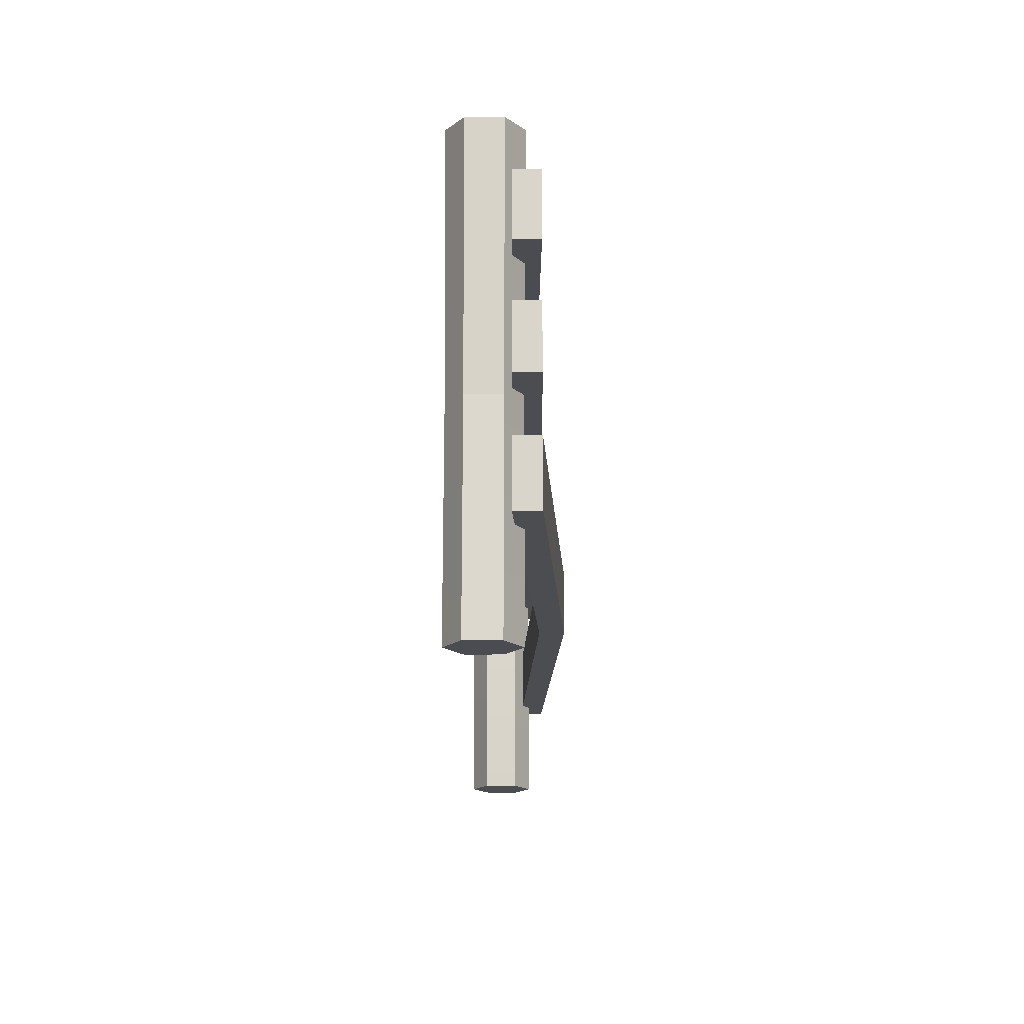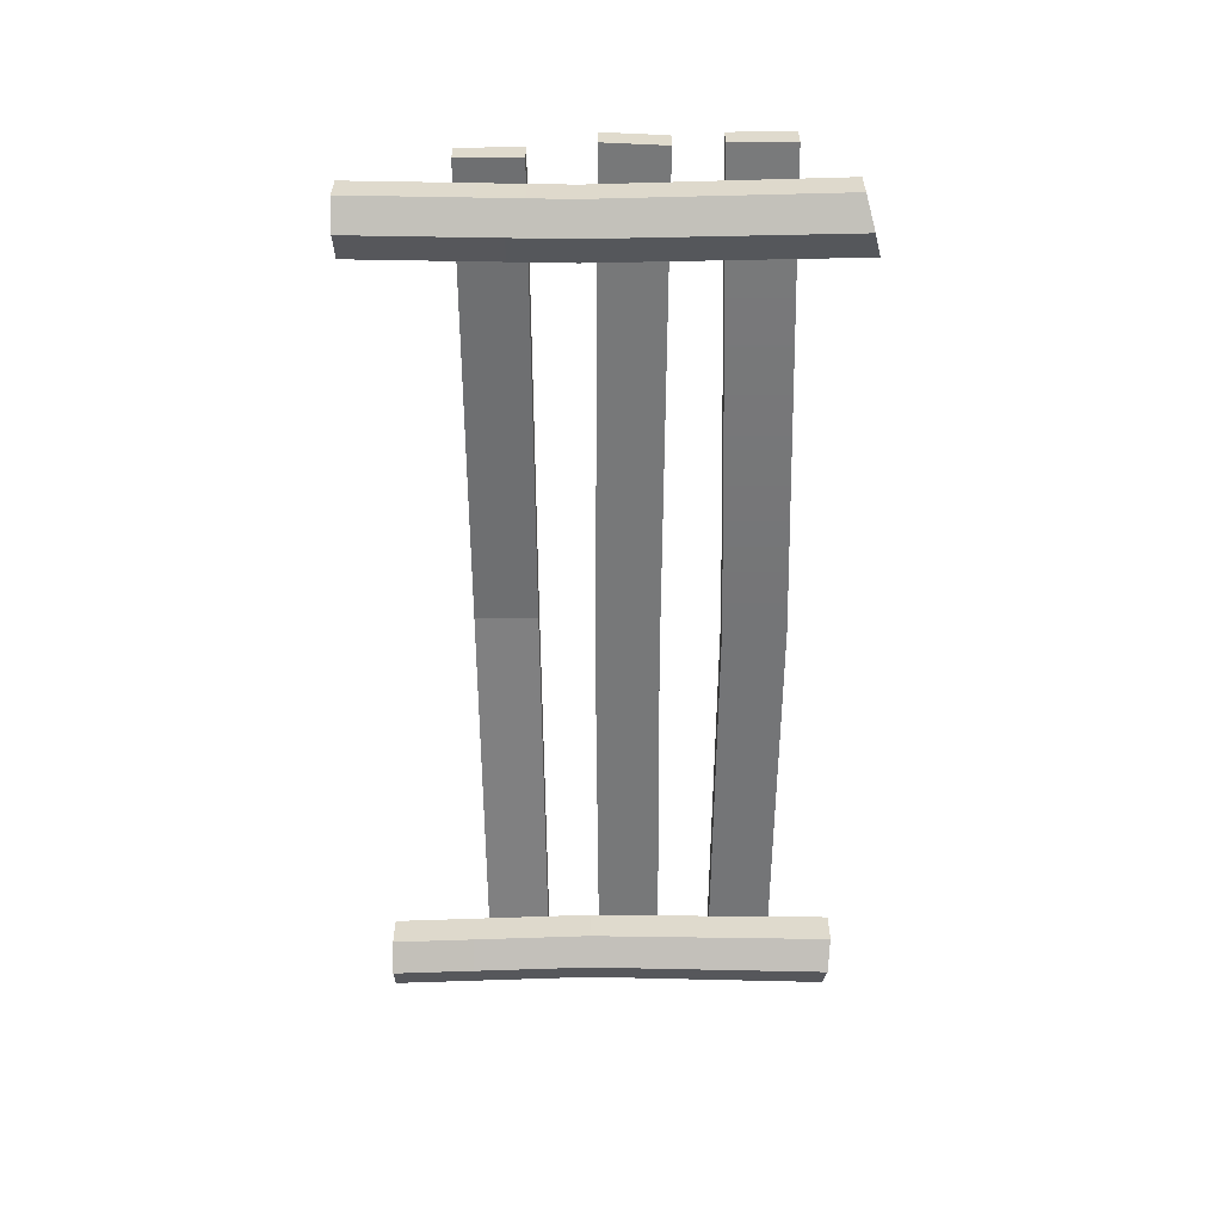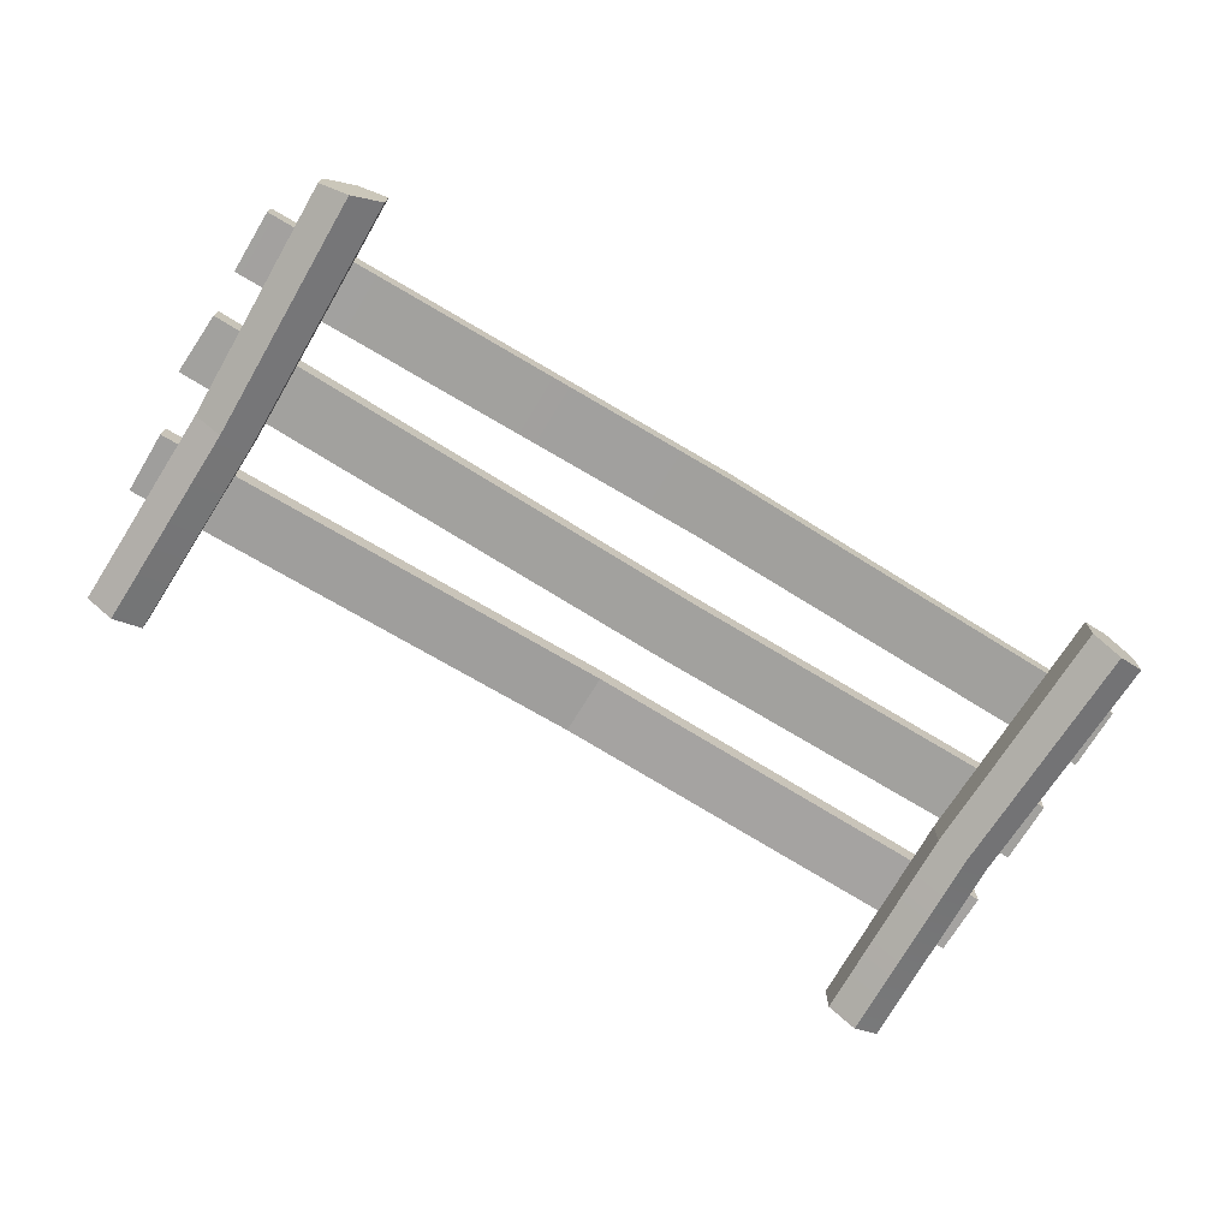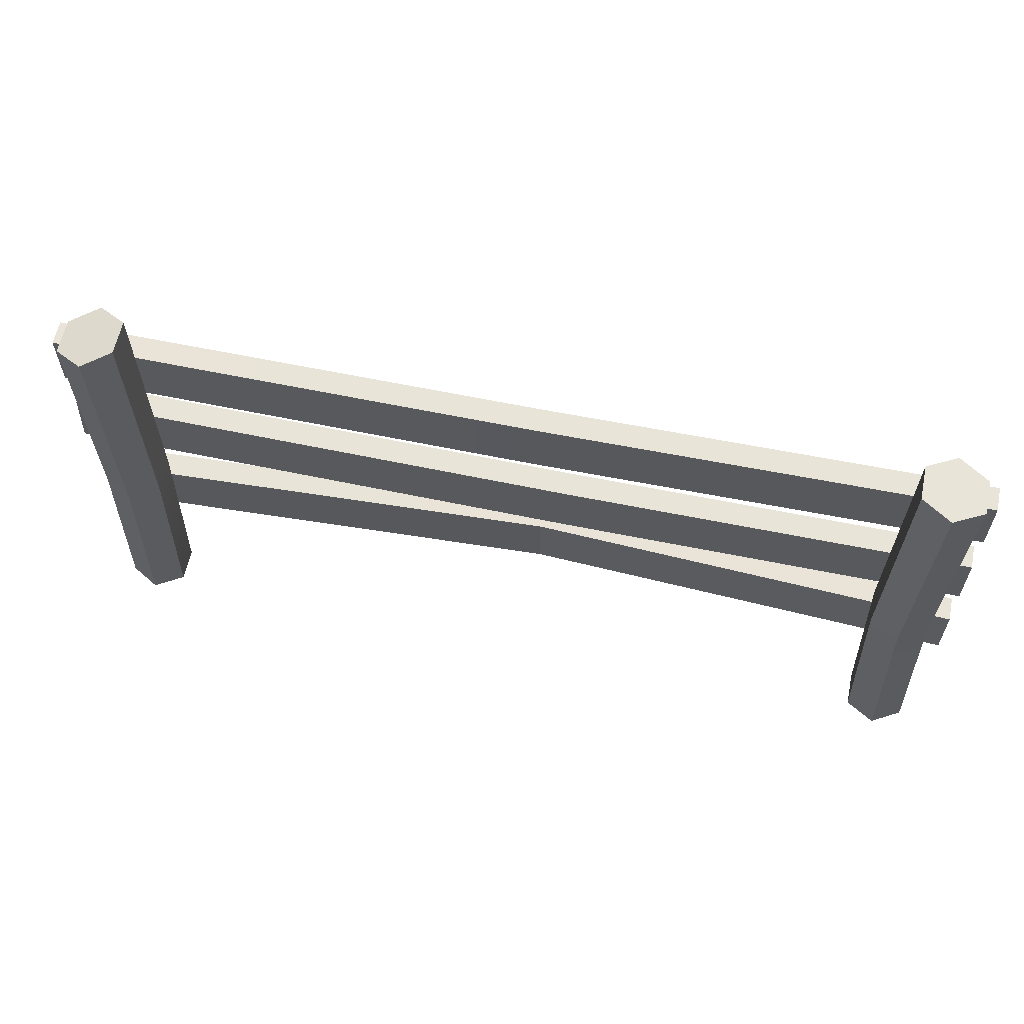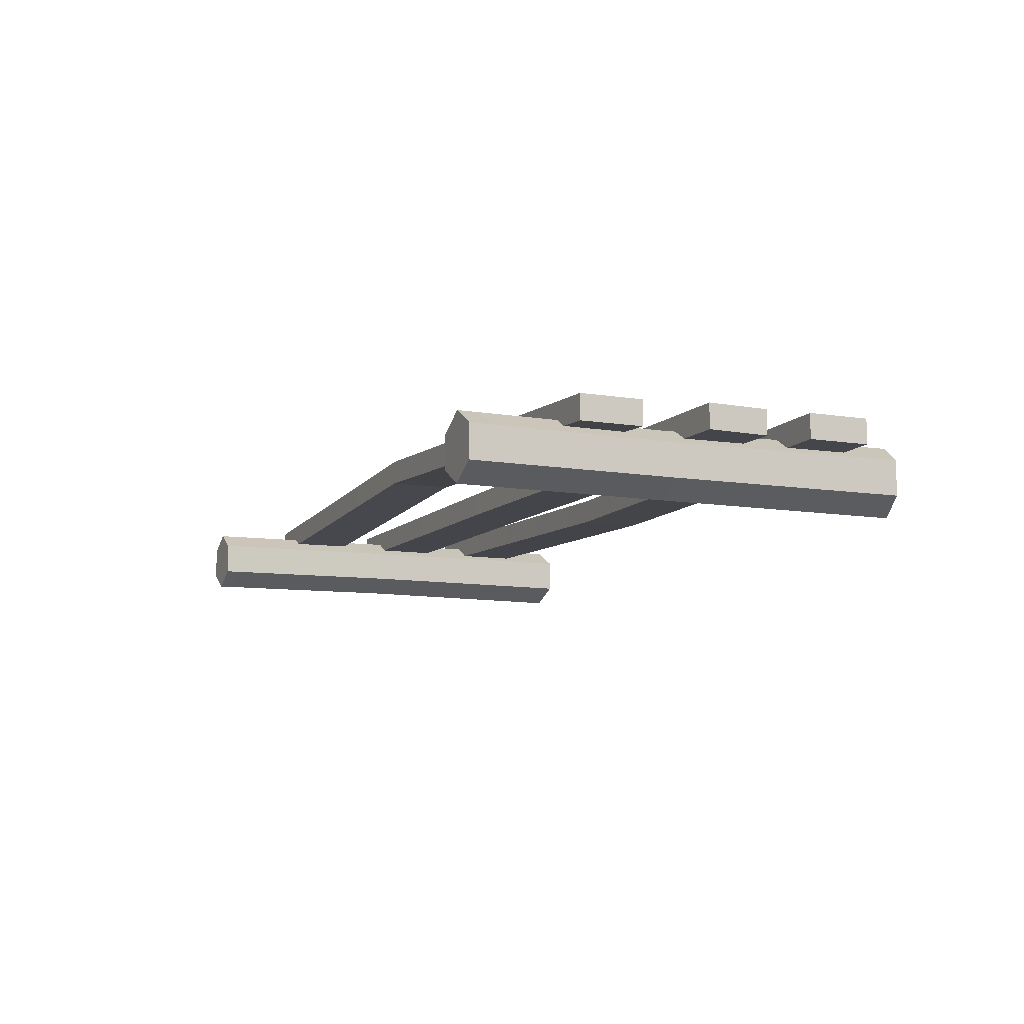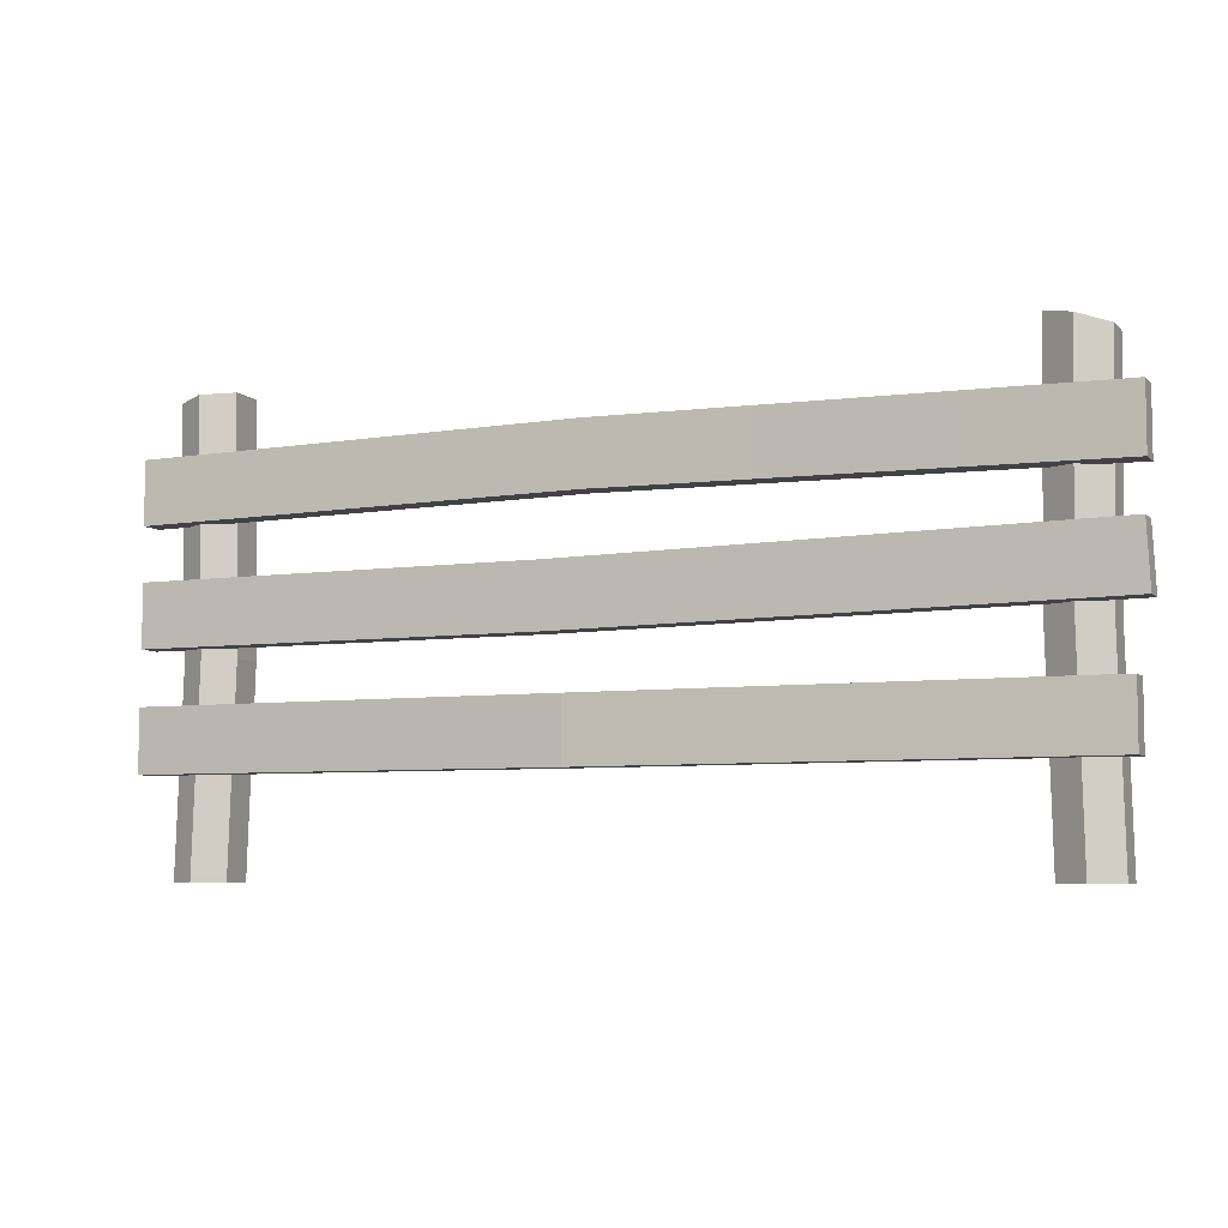
<metadata>
{"format":"obj","ext":"obj","renderer":"f3d","projection":"perspective","resolution":1024,"background":"white","views":[{"elev":-15.9,"azim":-89.3,"up":"+Y"},{"elev":-57.3,"azim":90.4,"up":"+Z"},{"elev":-72.0,"azim":148.8,"up":"+Z"},{"elev":60.7,"azim":-168.2,"up":"+Y"},{"elev":-9.3,"azim":66.4,"up":"+Z"},{"elev":-6.4,"azim":23.3,"up":"+Y"}]}
</metadata>
<code>
g fence
v -0.05059 0.2359 0.1109
v -0.05059 0.3882 0.1109
v -1.119 0.3925 0.05676
v -1.119 0.2402 0.05676
v -0.05059 0.2359 0.1712
v -1.119 0.2402 0.117
v -1.119 0.3925 0.117
v -0.05059 0.3882 0.1712
v -0.05059 0.2359 0.1109
v 1.111 0.2402 0.117
v 1.111 0.2402 0.05676
v -0.05059 0.2359 0.1712
v -1.119 0.2402 0.05676
v -1.119 0.2402 0.117
v -0.05059 0.3882 0.1109
v -1.119 0.3925 0.117
v -1.119 0.3925 0.05676
v -0.05059 0.3882 0.1712
v 1.111 0.3925 0.05676
v 1.111 0.3925 0.117
v -0.04368 0.8208 0.04018
v -1.119 0.9559 0.05676
v -1.119 0.8036 0.05676
v -0.04368 0.9731 0.04018
v 1.141 0.8036 0.05676
v 1.141 0.9559 0.05676
v -0.04368 0.8208 0.1004
v -1.119 0.8036 0.117
v -1.119 0.9559 0.117
v -0.04368 0.9731 0.1004
v 1.141 0.8036 0.117
v 1.141 0.9559 0.117
v -0.04368 0.8208 0.04018
v 1.141 0.8036 0.117
v 1.141 0.8036 0.05676
v -0.04368 0.8208 0.1004
v -1.119 0.8036 0.05676
v -1.119 0.8036 0.117
v -0.04368 0.9731 0.04018
v -1.119 0.9559 0.117
v -1.119 0.9559 0.05676
v -0.04368 0.9731 0.1004
v 1.141 0.9559 0.05676
v 1.141 0.9559 0.117
v -0.1284 0.5227 0.05676
v -1.117 0.675 0.05676
v -1.117 0.5227 0.05676
v -0.1284 0.675 0.05676
v 1.142 0.5413 0.05676
v 1.134 0.6935 0.05676
v -0.1284 0.5227 0.117
v -1.117 0.5227 0.117
v -1.117 0.675 0.117
v -0.1284 0.675 0.117
v 1.142 0.5413 0.117
v 1.134 0.6935 0.117
v -0.1284 0.5227 0.05676
v 1.142 0.5413 0.117
v 1.142 0.5413 0.05676
v -0.1284 0.5227 0.117
v -1.117 0.5227 0.05676
v -1.117 0.5227 0.117
v -0.1284 0.675 0.05676
v -1.117 0.675 0.117
v -1.117 0.675 0.05676
v -0.1284 0.675 0.117
v 1.134 0.6935 0.05676
v 1.134 0.6935 0.117
v 1.111 0.2402 0.117
v -0.05059 0.2359 0.1712
v -0.05059 0.3882 0.1712
v 1.111 0.3925 0.117
v 1.111 0.2402 0.05676
v 1.111 0.3925 0.05676
v -0.05059 0.3882 0.1109
v -0.05059 0.2359 0.1109
v -0.913 0.5013 0.04032
v -0.9266 1.111 0.04224
v -0.9266 1.111 -0.04224
v -0.913 0.5013 -0.04032
v -1.052 0.5012 0.04014
v -1.072 1.096 0.04228
v -0.9994 1.104 0.08451
v -0.9829 0.5012 0.08046
v -1.07 -0.0005951 0.04033
v -1 -7.638e-06 0.08046
v -0.9829 0.5012 -0.08046
v -0.9994 1.104 -0.08451
v -1.072 1.096 -0.04228
v -1.052 0.5012 -0.04014
v -1 -7.658e-06 -0.08046
v -1.07 -0.0005951 -0.04033
v -0.913 0.5013 -0.04032
v -0.9266 1.111 -0.04224
v -0.9994 1.104 -0.08451
v -0.9829 0.5012 -0.08046
v -0.9305 0.0005913 -0.04014
v -1 -7.658e-06 -0.08046
v -0.9829 0.5012 0.08046
v -0.9994 1.104 0.08451
v -0.9266 1.111 0.04224
v -0.913 0.5013 0.04032
v -1 -7.638e-06 0.08046
v -0.9305 0.0005913 0.04014
v -1.052 0.5012 -0.04014
v -1.072 1.096 -0.04228
v -1.072 1.096 0.04228
v -1.052 0.5012 0.04014
v -1.07 -0.0005951 -0.04033
v -1.052 0.5012 -0.04014
v -1.052 0.5012 0.04014
v -1.07 -0.0005951 0.04033
v -0.9305 0.0005913 0.04014
v -0.913 0.5013 0.04032
v -0.913 0.5013 -0.04032
v -0.9305 0.0005913 -0.04014
v 1.058 0.5012 0.0402
v 1.07 1.085 0.04233
v 1.07 1.085 -0.04233
v 1.058 0.5012 -0.0402
v 1.07 -0.0004132 0.0403
v 1.07 -0.0004132 -0.0403
v 0.9187 0.5012 0.04031
v 0.928 1.122 0.04218
v 0.9988 1.104 0.08445
v 0.9885 0.5012 0.08046
v 0.9308 0.0004113 0.04017
v 1 -3.682e-06 0.08046
v 0.9885 0.5012 -0.08046
v 0.9988 1.104 -0.08445
v 0.928 1.122 -0.04218
v 0.9187 0.5012 -0.04031
v 1 -3.702e-06 -0.08046
v 0.9308 0.0004113 -0.04017
v 1.058 0.5012 -0.0402
v 1.07 1.085 -0.04233
v 0.9988 1.104 -0.08445
v 0.9885 0.5012 -0.08046
v 0.9885 0.5012 0.08046
v 0.9988 1.104 0.08445
v 1.07 1.085 0.04233
v 1.058 0.5012 0.0402
v 1 -3.682e-06 0.08046
v 1.07 -0.0004132 0.0403
v 0.9187 0.5012 -0.04031
v 0.928 1.122 -0.04218
v 0.928 1.122 0.04218
v 0.9187 0.5012 0.04031
v 0.9308 0.0004113 -0.04017
v 0.9308 0.0004113 0.04017
v 1.07 -0.0004132 -0.0403
v 1.058 0.5012 -0.0402
v 0.9885 0.5012 -0.08046
v 1 -3.702e-06 -0.08046
v -1.072 1.096 0.04228
v -0.9266 1.111 0.04224
v -0.9994 1.104 0.08451
v -0.9266 1.111 -0.04224
v -1.072 1.096 -0.04228
v -0.9994 1.104 -0.08451
v 0.9988 1.104 -0.08445
v 1.07 1.085 -0.04233
v 1.07 1.085 0.04233
v 0.9988 1.104 0.08445
v 0.928 1.122 -0.04218
v 0.928 1.122 0.04218
v -1.119 0.3925 0.05676
v -1.119 0.3925 0.117
v -1.119 0.2402 0.117
v -1.119 0.2402 0.05676
v 1.111 0.2402 0.05676
v 1.111 0.2402 0.117
v 1.111 0.3925 0.117
v 1.111 0.3925 0.05676
v -1.119 0.9559 0.05676
v -1.119 0.9559 0.117
v -1.119 0.8036 0.117
v -1.119 0.8036 0.05676
v 1.141 0.8036 0.05676
v 1.141 0.8036 0.117
v 1.141 0.9559 0.117
v 1.141 0.9559 0.05676
v -1.117 0.675 0.05676
v -1.117 0.675 0.117
v -1.117 0.5227 0.117
v -1.117 0.5227 0.05676
v 1.142 0.5413 0.05676
v 1.142 0.5413 0.117
v 1.134 0.6935 0.117
v 1.134 0.6935 0.05676
v -1 -7.658e-06 -0.08046
v -0.9305 0.0005913 0.04014
v -0.9305 0.0005913 -0.04014
v -1 -7.638e-06 0.08046
v -1.07 -0.0005951 -0.04033
v -1.07 -0.0005951 0.04033
v 1 -3.702e-06 -0.08046
v 1.07 -0.0004132 0.0403
v 1.07 -0.0004132 -0.0403
v 1 -3.682e-06 0.08046
v 0.9308 0.0004113 -0.04017
v 0.9308 0.0004113 0.04017
g fence_0
f 3 2 1
f 4 3 1
f 7 6 5
f 8 7 5
f 11 10 9
f 10 12 9
f 9 12 13
f 12 14 13
f 17 16 15
f 16 18 15
f 15 18 19
f 18 20 19
f 23 22 21
f 22 24 21
f 21 24 25
f 24 26 25
f 29 28 27
f 30 29 27
f 30 27 31
f 32 30 31
f 35 34 33
f 34 36 33
f 33 36 37
f 36 38 37
f 41 40 39
f 40 42 39
f 39 42 43
f 42 44 43
f 47 46 45
f 46 48 45
f 45 48 49
f 48 50 49
f 53 52 51
f 54 53 51
f 54 51 55
f 56 54 55
f 59 58 57
f 58 60 57
f 57 60 61
f 60 62 61
f 65 64 63
f 64 66 63
f 63 66 67
f 66 68 67
f 71 70 69
f 72 71 69
f 75 74 73
f 76 75 73
g fence_1
f 79 78 77
f 80 79 77
f 83 82 81
f 84 83 81
f 84 81 85
f 86 84 85
f 89 88 87
f 90 89 87
f 90 87 91
f 92 90 91
f 95 94 93
f 96 95 93
f 96 93 97
f 98 96 97
f 101 100 99
f 102 101 99
f 102 99 103
f 104 102 103
f 107 106 105
f 108 107 105
f 111 110 109
f 112 111 109
f 115 114 113
f 116 115 113
f 119 118 117
f 120 119 117
f 120 117 121
f 122 120 121
f 125 124 123
f 126 125 123
f 126 123 127
f 128 126 127
f 131 130 129
f 132 131 129
f 132 129 133
f 134 132 133
f 137 136 135
f 138 137 135
f 141 140 139
f 142 141 139
f 142 139 143
f 144 142 143
f 147 146 145
f 148 147 145
f 148 145 149
f 150 148 149
f 153 152 151
f 154 153 151
g fence_2
f 157 156 155
f 156 158 155
f 155 158 159
f 158 160 159
f 163 162 161
f 164 163 161
f 164 161 165
f 166 164 165
f 169 168 167
f 170 169 167
f 173 172 171
f 174 173 171
f 177 176 175
f 178 177 175
f 181 180 179
f 182 181 179
f 185 184 183
f 186 185 183
f 189 188 187
f 190 189 187
f 193 192 191
f 192 194 191
f 191 194 195
f 194 196 195
f 199 198 197
f 198 200 197
f 197 200 201
f 200 202 201

</code>
